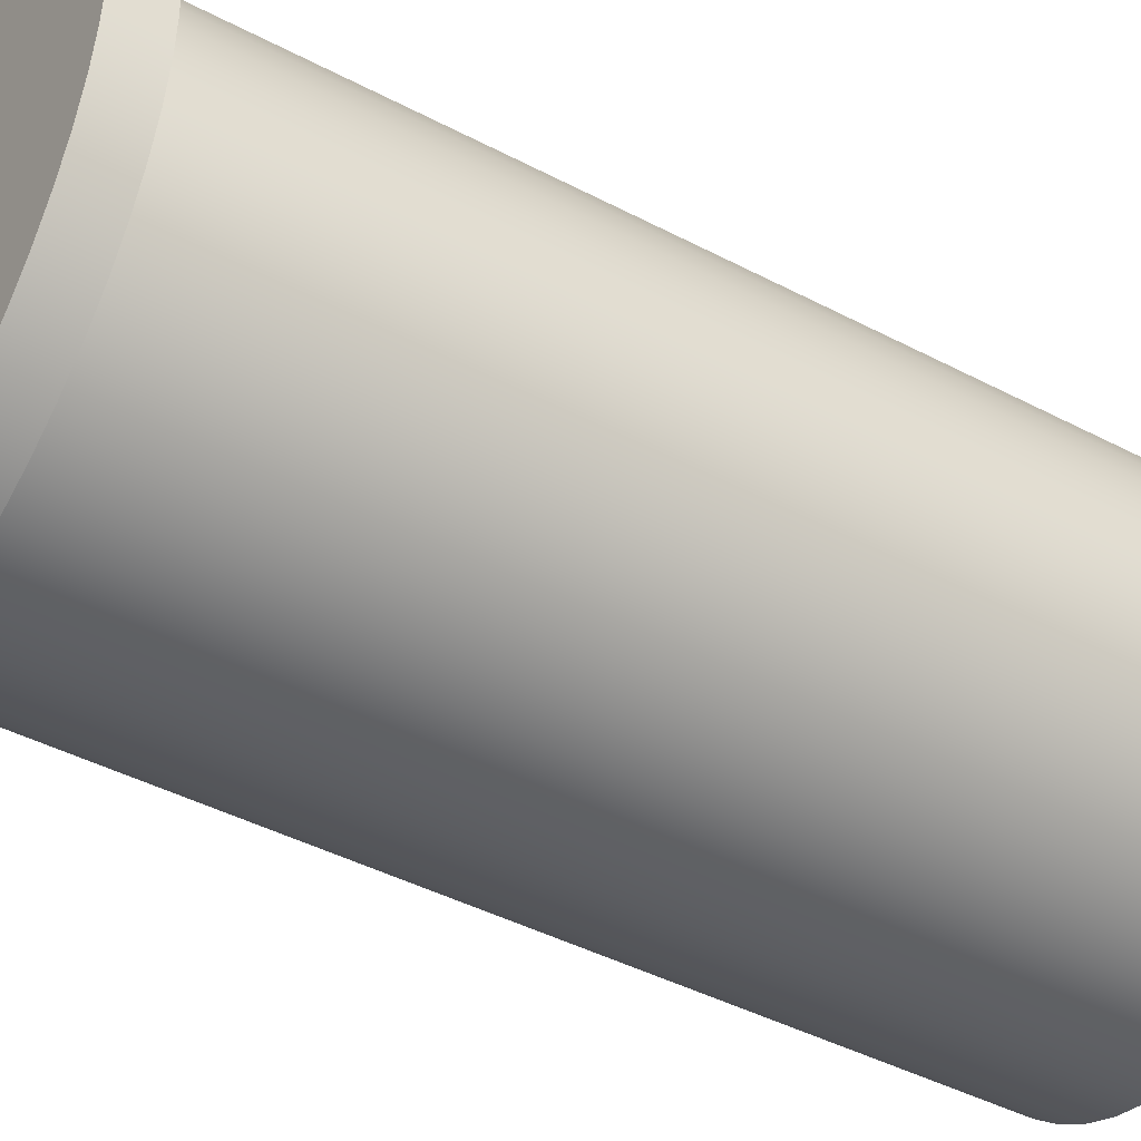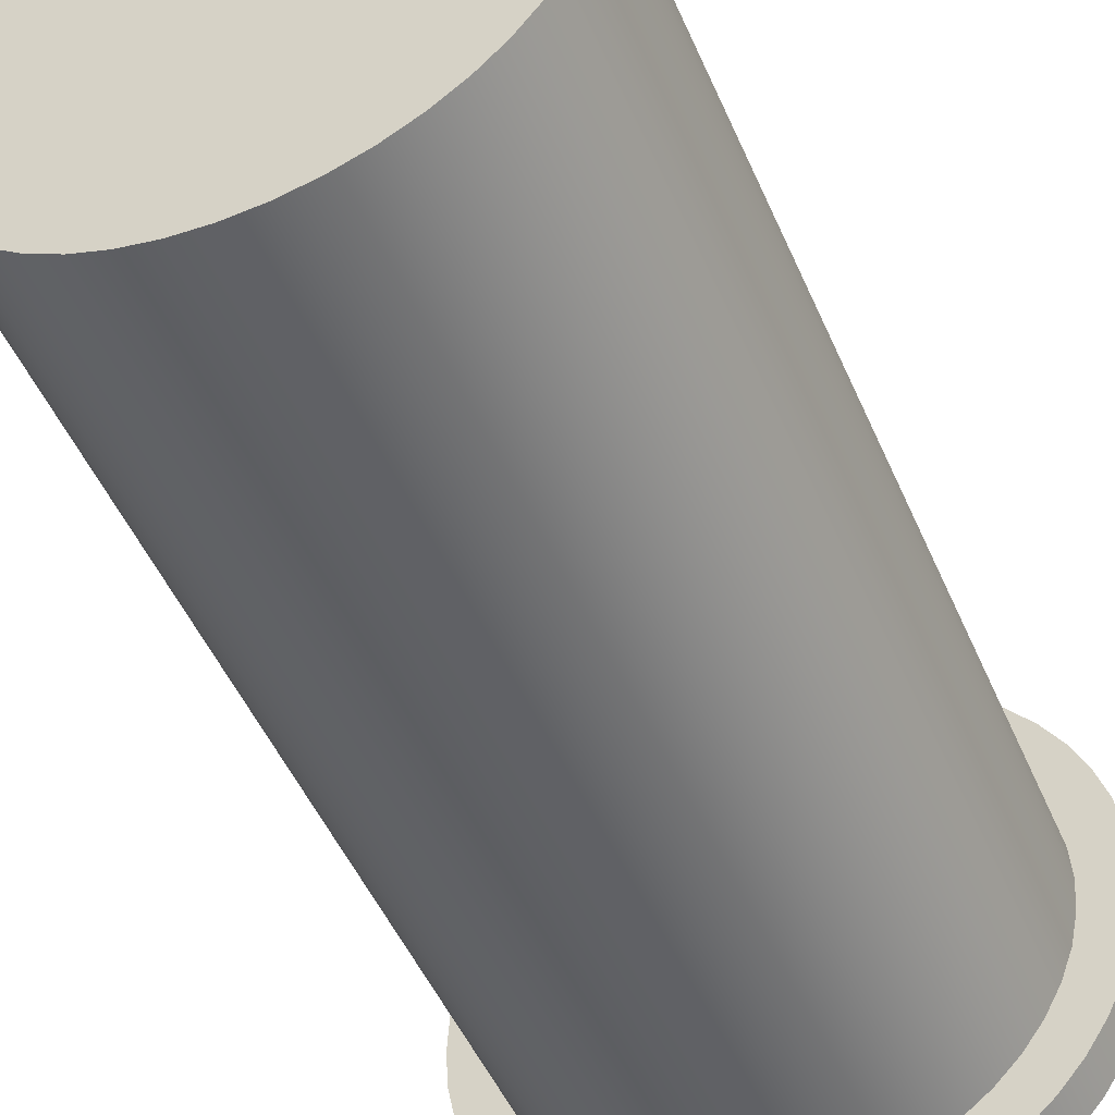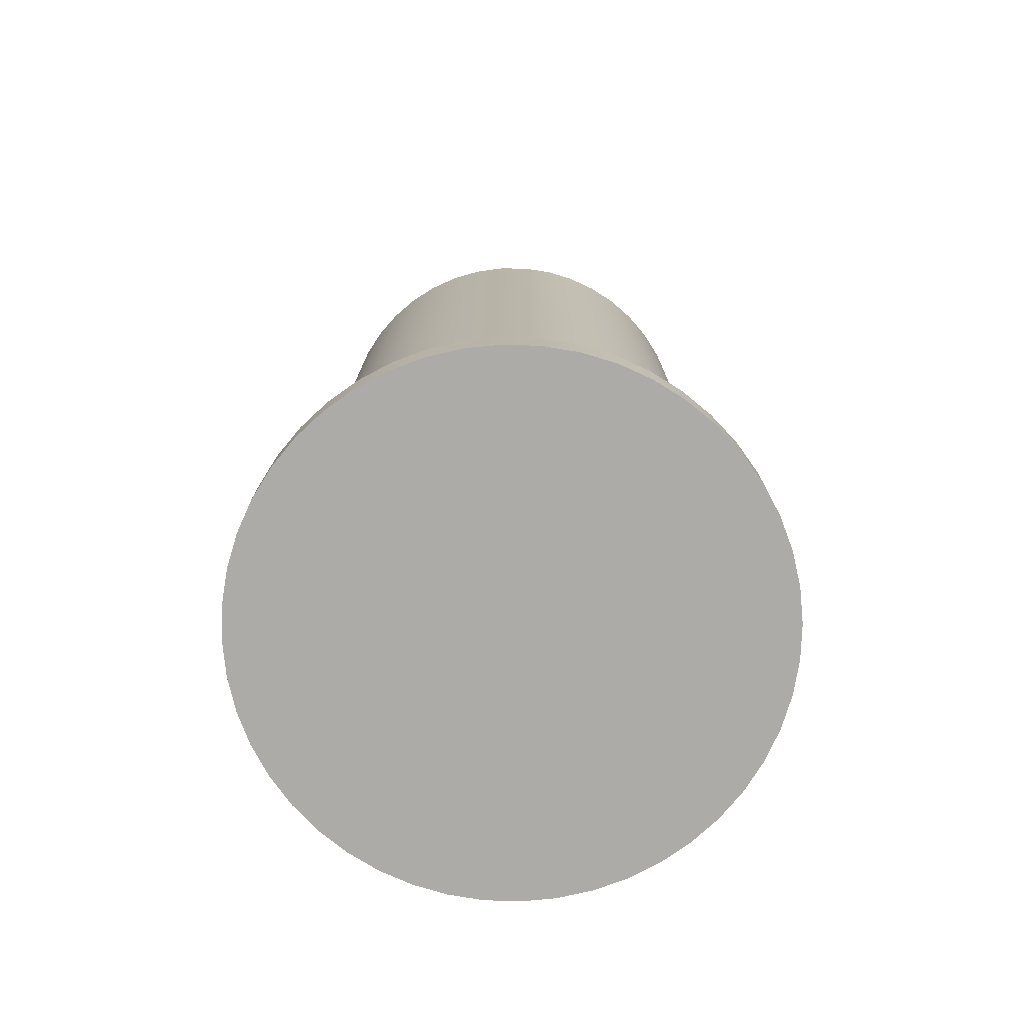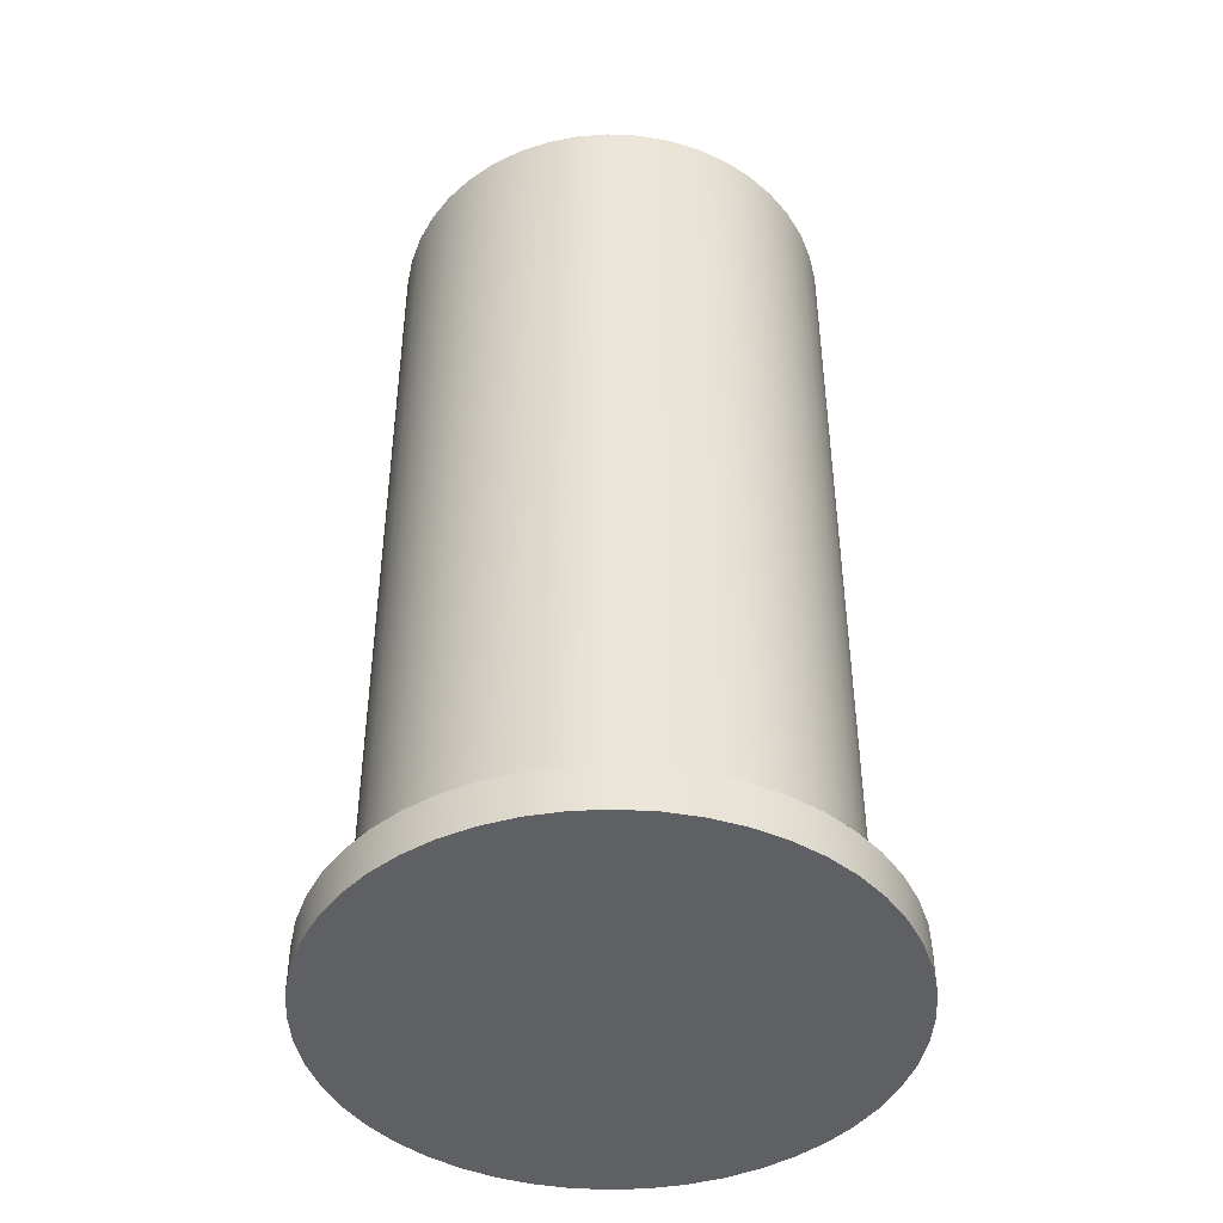
<metadata>
{"format":"obj","ext":"obj","renderer":"f3d","projection":"perspective","resolution":1024,"background":"white","views":[{"elev":-42.5,"azim":57.7,"up":"+Z"},{"elev":-48.7,"azim":-157.3,"up":"+Z"},{"elev":-76.3,"azim":159.3,"up":"+Y"},{"elev":-44.4,"azim":74.6,"up":"+Y"}]}
</metadata>
<code>
v -1.829 0 -2.24e-16
v -1.813 0 0.2387
v -1.766 0 0.4733
v -1.69 0 0.6999
v -1.584 0 0.9144
v -1.451 0 1.113
v -1.293 0 1.293
v -1.113 0 1.451
v -0.9144 0 1.584
v -0.6999 0 1.69
v -0.4733 0 1.766
v -0.2387 0 1.813
v 1.12e-16 0 1.829
v 0.2387 0 1.813
v 0.4733 0 1.766
v 0.6999 0 1.69
v 0.9144 0 1.584
v 1.113 0 1.451
v 1.293 0 1.293
v 1.451 0 1.113
v 1.584 0 0.9144
v 1.69 0 0.6999
v 1.766 0 0.4733
v 1.813 0 0.2387
v 1.829 0 0
v 1.813 0 -0.2387
v 1.766 0 -0.4733
v 1.69 0 -0.6999
v 1.584 0 -0.9144
v 1.451 0 -1.113
v 1.293 0 -1.293
v 1.113 0 -1.451
v 0.9144 0 -1.584
v 0.6999 0 -1.69
v 0.4733 0 -1.766
v 0.2387 0 -1.813
v 1.12e-16 0 -1.829
v -0.2387 0 -1.813
v -0.4733 0 -1.766
v -0.6999 0 -1.69
v -0.9144 0 -1.584
v -1.113 0 -1.451
v -1.293 0 -1.293
v -1.451 0 -1.113
v -1.584 0 -0.9144
v -1.69 0 -0.6999
v -1.766 0 -0.4733
v -1.813 0 -0.2387
v -1.524 0 1.866e-16
v -1.508 0 -0.2169
v -1.462 0 -0.4294
v -1.386 0 -0.6331
v -1.282 0 -0.8239
v -1.152 0 -0.998
v -0.998 0 -1.152
v -0.8239 0 -1.282
v -0.6331 0 -1.386
v -0.4294 0 -1.462
v -0.2169 0 -1.508
v 9.332e-17 0 -1.524
v 0.2169 0 -1.508
v 0.4294 0 -1.462
v 0.6331 0 -1.386
v 0.8239 0 -1.282
v 0.998 0 -1.152
v 1.152 0 -0.998
v 1.282 0 -0.8239
v 1.386 0 -0.6331
v 1.462 0 -0.4294
v 1.508 0 -0.2169
v 1.524 0 0
v 1.508 0 0.2169
v 1.462 0 0.4294
v 1.386 0 0.6331
v 1.282 0 0.8239
v 1.152 0 0.998
v 0.998 0 1.152
v 0.8239 0 1.282
v 0.6331 0 1.386
v 0.4294 0 1.462
v 0.2169 0 1.508
v 9.332e-17 0 1.524
v -0.2169 0 1.508
v -0.4294 0 1.462
v -0.6331 0 1.386
v -0.8239 0 1.282
v -0.998 0 1.152
v -1.152 0 0.998
v -1.282 0 0.8239
v -1.386 0 0.6331
v -1.462 0 0.4294
v -1.508 0 0.2169
v -1.829 -0.3048 -2.24e-16
v -1.813 -0.3048 0.2387
v -1.766 -0.3048 0.4733
v -1.69 -0.3048 0.6999
v -1.584 -0.3048 0.9144
v -1.451 -0.3048 1.113
v -1.293 -0.3048 1.293
v -1.113 -0.3048 1.451
v -0.9144 -0.3048 1.584
v -0.6999 -0.3048 1.69
v -0.4733 -0.3048 1.766
v -0.2387 -0.3048 1.813
v 1.12e-16 -0.3048 1.829
v 0.2387 -0.3048 1.813
v 0.4733 -0.3048 1.766
v 0.6999 -0.3048 1.69
v 0.9144 -0.3048 1.584
v 1.113 -0.3048 1.451
v 1.293 -0.3048 1.293
v 1.451 -0.3048 1.113
v 1.584 -0.3048 0.9144
v 1.69 -0.3048 0.6999
v 1.766 -0.3048 0.4733
v 1.813 -0.3048 0.2387
v 1.829 -0.3048 0
v 1.813 -0.3048 -0.2387
v 1.766 -0.3048 -0.4733
v 1.69 -0.3048 -0.6999
v 1.584 -0.3048 -0.9144
v 1.451 -0.3048 -1.113
v 1.293 -0.3048 -1.293
v 1.113 -0.3048 -1.451
v 0.9144 -0.3048 -1.584
v 0.6999 -0.3048 -1.69
v 0.4733 -0.3048 -1.766
v 0.2387 -0.3048 -1.813
v 1.12e-16 -0.3048 -1.829
v -0.2387 -0.3048 -1.813
v -0.4733 -0.3048 -1.766
v -0.6999 -0.3048 -1.69
v -0.9144 -0.3048 -1.584
v -1.113 -0.3048 -1.451
v -1.293 -0.3048 -1.293
v -1.451 -0.3048 -1.113
v -1.584 -0.3048 -0.9144
v -1.69 -0.3048 -0.6999
v -1.766 -0.3048 -0.4733
v -1.813 -0.3048 -0.2387
v -1.829 0 -2.24e-16
v -1.813 0 -0.2387
v -1.766 0 -0.4733
v -1.69 0 -0.6999
v -1.584 0 -0.9144
v -1.451 0 -1.113
v -1.293 0 -1.293
v -1.113 0 -1.451
v -0.9144 0 -1.584
v -0.6999 0 -1.69
v -0.4733 0 -1.766
v -0.2387 0 -1.813
v 1.12e-16 0 -1.829
v 0.2387 0 -1.813
v 0.4733 0 -1.766
v 0.6999 0 -1.69
v 0.9144 0 -1.584
v 1.113 0 -1.451
v 1.293 0 -1.293
v 1.451 0 -1.113
v 1.584 0 -0.9144
v 1.69 0 -0.6999
v 1.766 0 -0.4733
v 1.813 0 -0.2387
v 1.829 0 0
v 1.813 0 0.2387
v 1.766 0 0.4733
v 1.69 0 0.6999
v 1.584 0 0.9144
v 1.451 0 1.113
v 1.293 0 1.293
v 1.113 0 1.451
v 0.9144 0 1.584
v 0.6999 0 1.69
v 0.4733 0 1.766
v 0.2387 0 1.813
v 1.12e-16 0 1.829
v -0.2387 0 1.813
v -0.4733 0 1.766
v -0.6999 0 1.69
v -0.9144 0 1.584
v -1.113 0 1.451
v -1.293 0 1.293
v -1.451 0 1.113
v -1.584 0 0.9144
v -1.69 0 0.6999
v -1.766 0 0.4733
v -1.813 0 0.2387
v -1.829 0 -2.24e-16
v -1.829 -0.3048 -2.24e-16
v -1.829 -0.3048 -2.24e-16
v -1.813 -0.3048 -0.2387
v -1.766 -0.3048 -0.4733
v -1.69 -0.3048 -0.6999
v -1.584 -0.3048 -0.9144
v -1.451 -0.3048 -1.113
v -1.293 -0.3048 -1.293
v -1.113 -0.3048 -1.451
v -0.9144 -0.3048 -1.584
v -0.6999 -0.3048 -1.69
v -0.4733 -0.3048 -1.766
v -0.2387 -0.3048 -1.813
v 1.12e-16 -0.3048 -1.829
v 0.2387 -0.3048 -1.813
v 0.4733 -0.3048 -1.766
v 0.6999 -0.3048 -1.69
v 0.9144 -0.3048 -1.584
v 1.113 -0.3048 -1.451
v 1.293 -0.3048 -1.293
v 1.451 -0.3048 -1.113
v 1.584 -0.3048 -0.9144
v 1.69 -0.3048 -0.6999
v 1.766 -0.3048 -0.4733
v 1.813 -0.3048 -0.2387
v 1.829 -0.3048 0
v 1.813 -0.3048 0.2387
v 1.766 -0.3048 0.4733
v 1.69 -0.3048 0.6999
v 1.584 -0.3048 0.9144
v 1.451 -0.3048 1.113
v 1.293 -0.3048 1.293
v 1.113 -0.3048 1.451
v 0.9144 -0.3048 1.584
v 0.6999 -0.3048 1.69
v 0.4733 -0.3048 1.766
v 0.2387 -0.3048 1.813
v 1.12e-16 -0.3048 1.829
v -0.2387 -0.3048 1.813
v -0.4733 -0.3048 1.766
v -0.6999 -0.3048 1.69
v -0.9144 -0.3048 1.584
v -1.113 -0.3048 1.451
v -1.293 -0.3048 1.293
v -1.451 -0.3048 1.113
v -1.584 -0.3048 0.9144
v -1.69 -0.3048 0.6999
v -1.766 -0.3048 0.4733
v -1.813 -0.3048 0.2387
v -1.524 6.096 1.866e-16
v -1.508 6.096 -0.2169
v -1.462 6.096 -0.4294
v -1.386 6.096 -0.6331
v -1.282 6.096 -0.8239
v -1.152 6.096 -0.998
v -0.998 6.096 -1.152
v -0.8239 6.096 -1.282
v -0.6331 6.096 -1.386
v -0.4294 6.096 -1.462
v -0.2169 6.096 -1.508
v 9.332e-17 6.096 -1.524
v 0.2169 6.096 -1.508
v 0.4294 6.096 -1.462
v 0.6331 6.096 -1.386
v 0.8239 6.096 -1.282
v 0.998 6.096 -1.152
v 1.152 6.096 -0.998
v 1.282 6.096 -0.8239
v 1.386 6.096 -0.6331
v 1.462 6.096 -0.4294
v 1.508 6.096 -0.2169
v 1.524 6.096 0
v 1.508 6.096 0.2169
v 1.462 6.096 0.4294
v 1.386 6.096 0.6331
v 1.282 6.096 0.8239
v 1.152 6.096 0.998
v 0.998 6.096 1.152
v 0.8239 6.096 1.282
v 0.6331 6.096 1.386
v 0.4294 6.096 1.462
v 0.2169 6.096 1.508
v 9.332e-17 6.096 1.524
v -0.2169 6.096 1.508
v -0.4294 6.096 1.462
v -0.6331 6.096 1.386
v -0.8239 6.096 1.282
v -0.998 6.096 1.152
v -1.152 6.096 0.998
v -1.282 6.096 0.8239
v -1.386 6.096 0.6331
v -1.462 6.096 0.4294
v -1.508 6.096 0.2169
v -1.524 0 1.866e-16
v -1.508 0 0.2169
v -1.462 0 0.4294
v -1.386 0 0.6331
v -1.282 0 0.8239
v -1.152 0 0.998
v -0.998 0 1.152
v -0.8239 0 1.282
v -0.6331 0 1.386
v -0.4294 0 1.462
v -0.2169 0 1.508
v 9.332e-17 0 1.524
v 0.2169 0 1.508
v 0.4294 0 1.462
v 0.6331 0 1.386
v 0.8239 0 1.282
v 0.998 0 1.152
v 1.152 0 0.998
v 1.282 0 0.8239
v 1.386 0 0.6331
v 1.462 0 0.4294
v 1.508 0 0.2169
v 1.524 0 0
v 1.508 0 -0.2169
v 1.462 0 -0.4294
v 1.386 0 -0.6331
v 1.282 0 -0.8239
v 1.152 0 -0.998
v 0.998 0 -1.152
v 0.8239 0 -1.282
v 0.6331 0 -1.386
v 0.4294 0 -1.462
v 0.2169 0 -1.508
v 9.332e-17 0 -1.524
v -0.2169 0 -1.508
v -0.4294 0 -1.462
v -0.6331 0 -1.386
v -0.8239 0 -1.282
v -0.998 0 -1.152
v -1.152 0 -0.998
v -1.282 0 -0.8239
v -1.386 0 -0.6331
v -1.462 0 -0.4294
v -1.508 0 -0.2169
v -1.524 0 1.866e-16
v -1.524 6.096 1.866e-16
v -1.524 6.096 1.866e-16
v -1.508 6.096 0.2169
v -1.462 6.096 0.4294
v -1.386 6.096 0.6331
v -1.282 6.096 0.8239
v -1.152 6.096 0.998
v -0.998 6.096 1.152
v -0.8239 6.096 1.282
v -0.6331 6.096 1.386
v -0.4294 6.096 1.462
v -0.2169 6.096 1.508
v 9.332e-17 6.096 1.524
v 0.2169 6.096 1.508
v 0.4294 6.096 1.462
v 0.6331 6.096 1.386
v 0.8239 6.096 1.282
v 0.998 6.096 1.152
v 1.152 6.096 0.998
v 1.282 6.096 0.8239
v 1.386 6.096 0.6331
v 1.462 6.096 0.4294
v 1.508 6.096 0.2169
v 1.524 6.096 0
v 1.508 6.096 -0.2169
v 1.462 6.096 -0.4294
v 1.386 6.096 -0.6331
v 1.282 6.096 -0.8239
v 1.152 6.096 -0.998
v 0.998 6.096 -1.152
v 0.8239 6.096 -1.282
v 0.6331 6.096 -1.386
v 0.4294 6.096 -1.462
v 0.2169 6.096 -1.508
v 9.332e-17 6.096 -1.524
v -0.2169 6.096 -1.508
v -0.4294 6.096 -1.462
v -0.6331 6.096 -1.386
v -0.8239 6.096 -1.282
v -0.998 6.096 -1.152
v -1.152 6.096 -0.998
v -1.282 6.096 -0.8239
v -1.386 6.096 -0.6331
v -1.462 6.096 -0.4294
v -1.508 6.096 -0.2169
g a5e1d240-e2bb-11ea-8da5-54bf646e7e1f
f 48 1 49
f 49 1 2
f 49 2 92
f 92 2 3
f 92 3 91
f 91 3 4
f 91 4 90
f 90 4 5
f 90 5 89
f 89 5 6
f 89 6 88
f 88 6 7
f 88 7 87
f 87 7 8
f 87 8 86
f 86 8 9
f 86 9 85
f 85 9 10
f 85 10 84
f 84 10 11
f 84 11 83
f 83 11 12
f 83 12 82
f 82 12 13
f 82 13 14
f 82 14 81
f 81 14 15
f 81 15 80
f 80 15 16
f 80 16 79
f 79 16 17
f 79 17 78
f 78 17 18
f 78 18 77
f 77 18 19
f 77 19 76
f 76 19 20
f 76 20 75
f 75 20 21
f 75 21 74
f 74 21 22
f 74 22 73
f 73 22 23
f 73 23 72
f 72 23 24
f 72 24 71
f 71 24 25
f 71 25 26
f 71 26 70
f 70 26 27
f 70 27 69
f 69 27 28
f 69 28 68
f 68 28 29
f 68 29 67
f 67 29 30
f 67 30 66
f 66 30 31
f 66 31 65
f 65 31 32
f 65 32 64
f 64 32 33
f 64 33 63
f 63 33 34
f 63 34 62
f 62 34 35
f 62 35 61
f 61 35 36
f 61 36 60
f 60 36 37
f 60 37 38
f 60 38 59
f 59 38 39
f 59 39 58
f 58 39 40
f 58 40 57
f 57 40 41
f 57 41 56
f 56 41 42
f 56 42 55
f 55 42 43
f 55 43 54
f 54 43 44
f 54 44 53
f 53 44 45
f 53 45 52
f 52 45 46
f 52 46 51
f 51 46 47
f 51 47 50
f 50 47 48
f 50 48 49
g a5e3f4e8-e2bb-11ea-8cec-54bf646e7e1f
f 94 188 93
f 93 188 189
f 190 141 140
f 140 141 142
f 140 142 139
f 139 142 143
f 139 143 138
f 138 143 144
f 138 144 137
f 137 144 145
f 137 145 136
f 136 145 146
f 136 146 135
f 135 146 147
f 135 147 134
f 134 147 148
f 134 148 133
f 133 148 149
f 133 149 132
f 132 149 150
f 132 150 131
f 131 150 151
f 131 151 130
f 130 151 152
f 130 152 129
f 129 152 153
f 129 153 128
f 128 153 154
f 128 154 127
f 127 154 155
f 127 155 126
f 126 155 156
f 126 156 125
f 125 156 157
f 125 157 124
f 124 157 158
f 124 158 123
f 123 158 159
f 123 159 122
f 122 159 160
f 122 160 121
f 121 160 161
f 121 161 120
f 120 161 162
f 120 162 119
f 119 162 163
f 119 163 118
f 118 163 164
f 118 164 117
f 117 164 165
f 117 165 116
f 116 165 166
f 116 166 115
f 115 166 167
f 115 167 114
f 114 167 168
f 114 168 113
f 113 168 169
f 113 169 112
f 112 169 170
f 112 170 111
f 111 170 171
f 111 171 110
f 110 171 172
f 110 172 109
f 109 172 173
f 109 173 108
f 108 173 174
f 108 174 107
f 107 174 175
f 107 175 106
f 106 175 176
f 106 176 105
f 105 176 177
f 105 177 104
f 104 177 178
f 104 178 103
f 103 178 179
f 103 179 102
f 102 179 180
f 102 180 101
f 101 180 181
f 101 181 100
f 100 181 182
f 100 182 99
f 99 182 183
f 99 183 98
f 98 183 184
f 98 184 97
f 97 184 185
f 97 185 96
f 96 185 186
f 96 186 95
f 95 186 187
f 95 187 94
f 94 187 188
g a5e52d3e-e2bb-11ea-8ed2-54bf646e7e1f
f 192 214 191
f 191 214 215
f 191 215 238
f 238 215 216
f 238 216 237
f 237 216 217
f 237 217 236
f 236 217 218
f 236 218 235
f 235 218 219
f 235 219 234
f 234 219 220
f 234 220 233
f 233 220 221
f 233 221 232
f 232 221 222
f 232 222 231
f 231 222 223
f 231 223 230
f 230 223 224
f 230 224 229
f 229 224 225
f 229 225 228
f 228 225 226
f 228 226 227
f 214 192 213
f 213 192 193
f 213 193 212
f 212 193 194
f 212 194 211
f 211 194 195
f 211 195 210
f 210 195 196
f 210 196 209
f 209 196 197
f 209 197 208
f 208 197 198
f 208 198 207
f 207 198 199
f 207 199 206
f 206 199 200
f 206 200 205
f 205 200 201
f 205 201 204
f 204 201 202
f 204 202 203
g a59d0a40-e2bb-11ea-9f42-54bf646e7e1f
f 240 326 239
f 239 326 327
f 328 283 282
f 282 283 284
f 282 284 281
f 281 284 285
f 281 285 280
f 280 285 286
f 280 286 279
f 279 286 287
f 279 287 278
f 278 287 288
f 278 288 277
f 277 288 289
f 277 289 276
f 276 289 290
f 276 290 275
f 275 290 291
f 275 291 274
f 274 291 292
f 274 292 273
f 273 292 293
f 273 293 272
f 272 293 294
f 272 294 271
f 271 294 295
f 271 295 270
f 270 295 296
f 270 296 269
f 269 296 297
f 269 297 268
f 268 297 298
f 268 298 267
f 267 298 299
f 267 299 266
f 266 299 300
f 266 300 265
f 265 300 301
f 265 301 264
f 264 301 302
f 264 302 263
f 263 302 303
f 263 303 262
f 262 303 304
f 262 304 261
f 261 304 305
f 261 305 260
f 260 305 306
f 260 306 259
f 259 306 307
f 259 307 258
f 258 307 308
f 258 308 257
f 257 308 309
f 257 309 256
f 256 309 310
f 256 310 255
f 255 310 311
f 255 311 254
f 254 311 312
f 254 312 253
f 253 312 313
f 253 313 252
f 252 313 314
f 252 314 251
f 251 314 315
f 251 315 250
f 250 315 316
f 250 316 249
f 249 316 317
f 249 317 248
f 248 317 318
f 248 318 247
f 247 318 319
f 247 319 246
f 246 319 320
f 246 320 245
f 245 320 321
f 245 321 244
f 244 321 322
f 244 322 243
f 243 322 323
f 243 323 242
f 242 323 324
f 242 324 241
f 241 324 325
f 241 325 240
f 240 325 326
g a59edeb0-e2bb-11ea-ae9e-54bf646e7e1f
f 330 350 329
f 329 350 351
f 329 351 372
f 372 351 352
f 372 352 371
f 371 352 353
f 371 353 370
f 370 353 354
f 370 354 369
f 369 354 355
f 369 355 368
f 368 355 356
f 368 356 367
f 367 356 357
f 367 357 366
f 366 357 358
f 366 358 365
f 365 358 359
f 365 359 364
f 364 359 360
f 364 360 363
f 363 360 361
f 363 361 362
f 350 330 349
f 349 330 331
f 349 331 348
f 348 331 332
f 348 332 347
f 347 332 333
f 347 333 346
f 346 333 334
f 346 334 345
f 345 334 335
f 345 335 344
f 344 335 336
f 344 336 343
f 343 336 337
f 343 337 342
f 342 337 338
f 342 338 341
f 341 338 339
f 341 339 340

</code>
